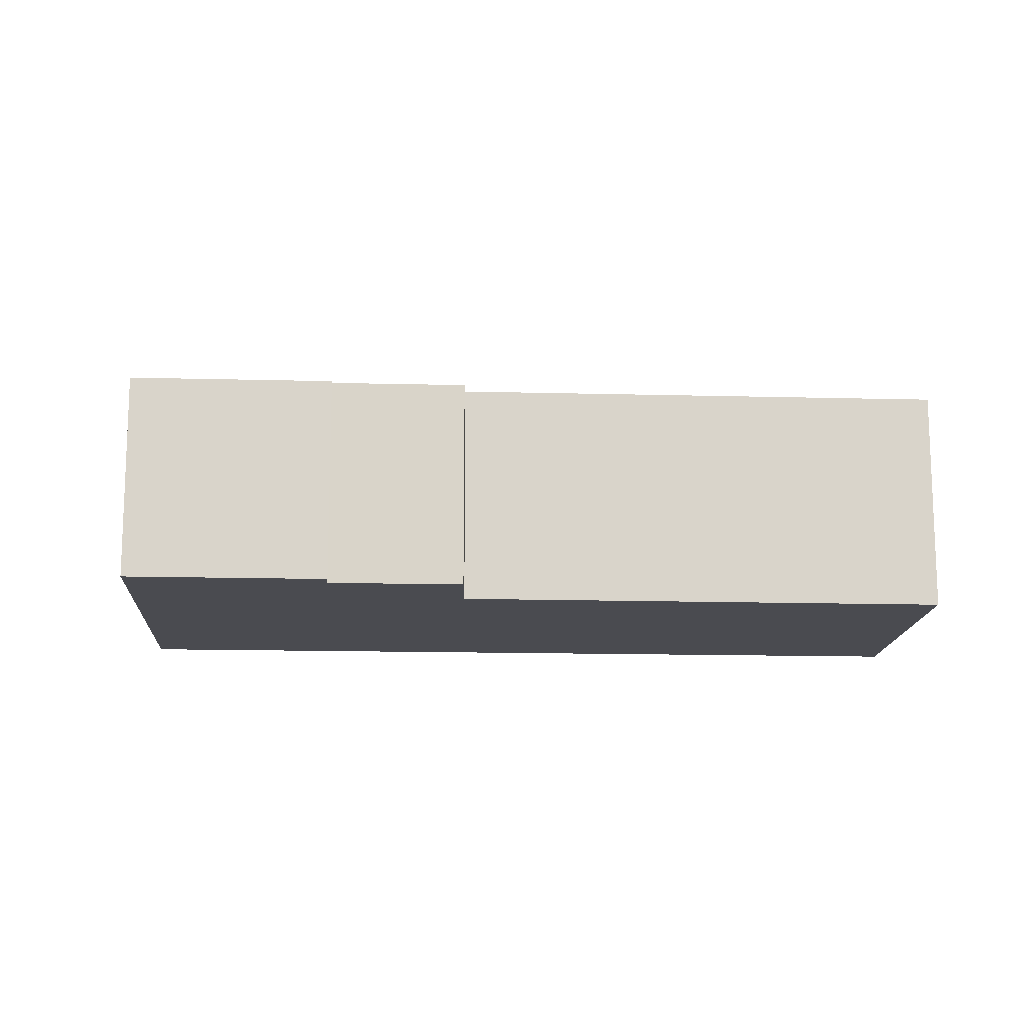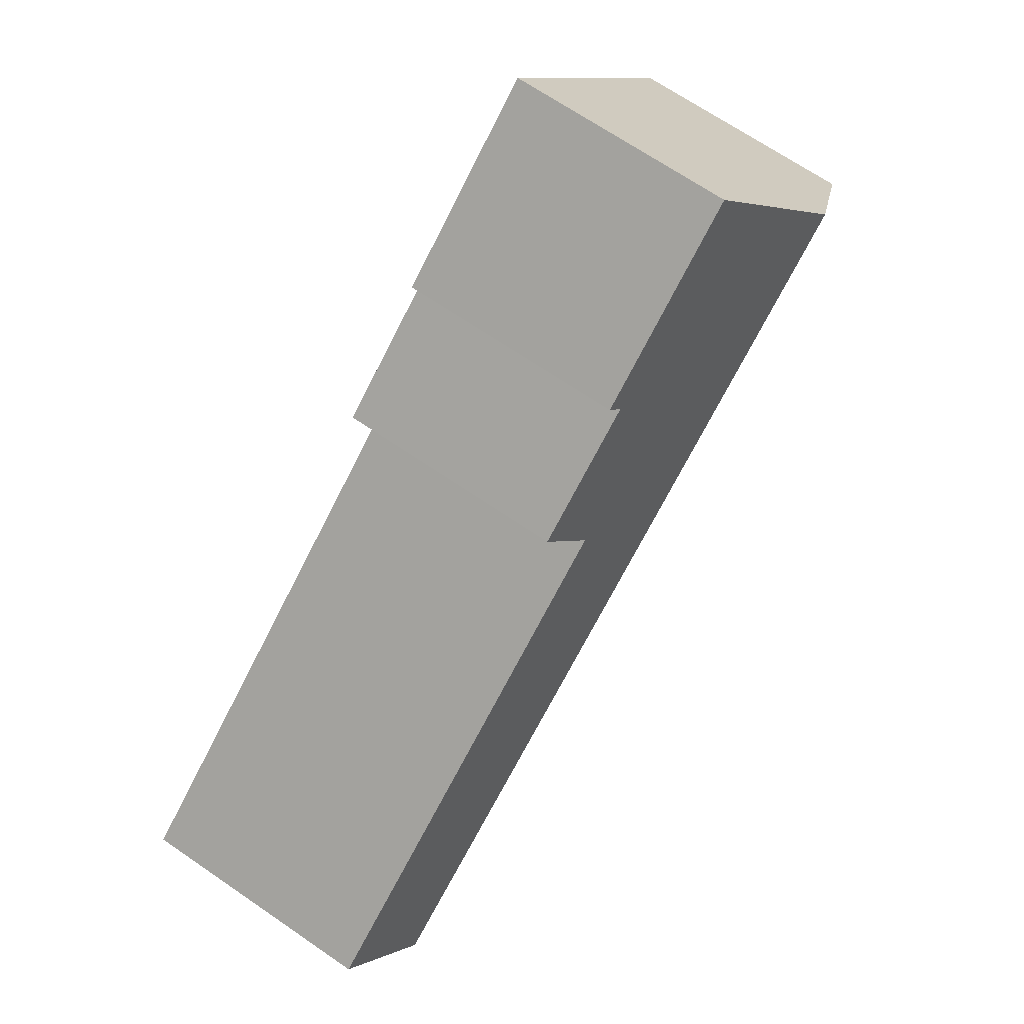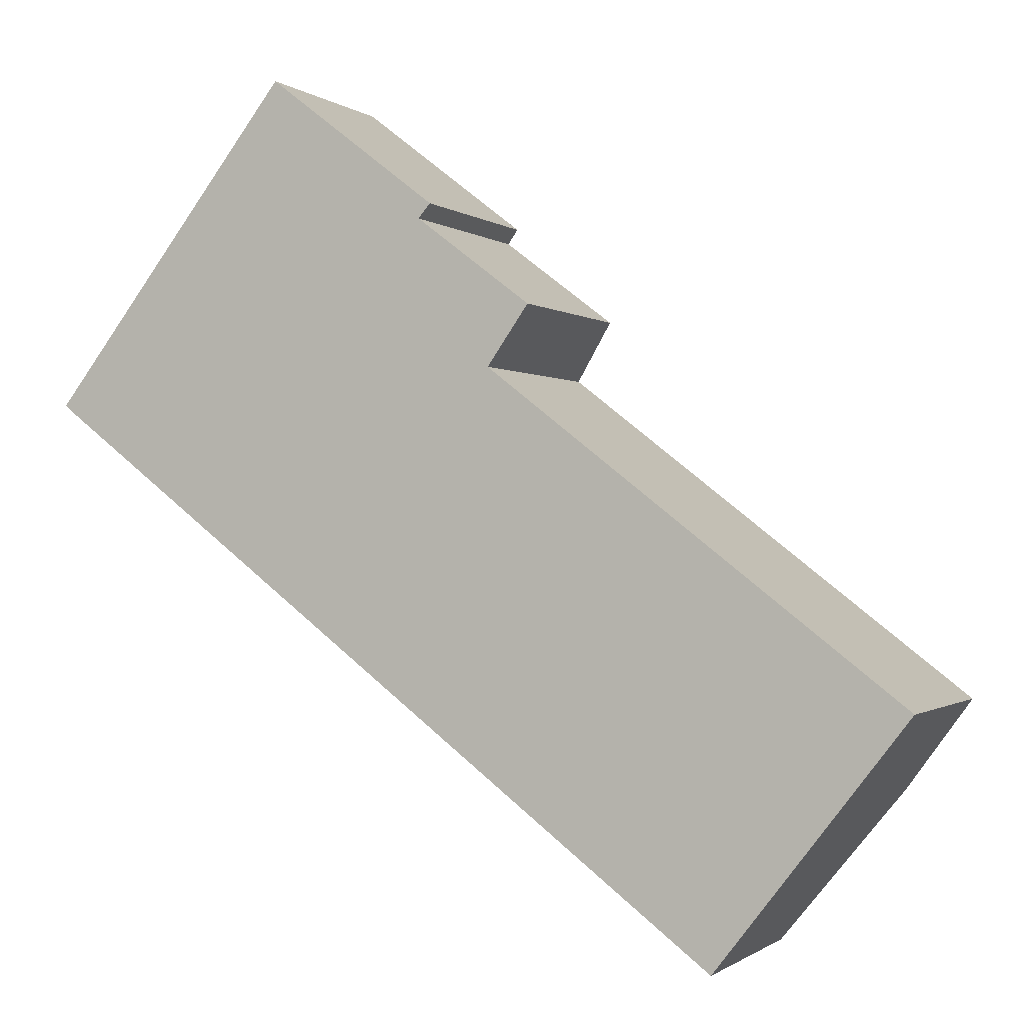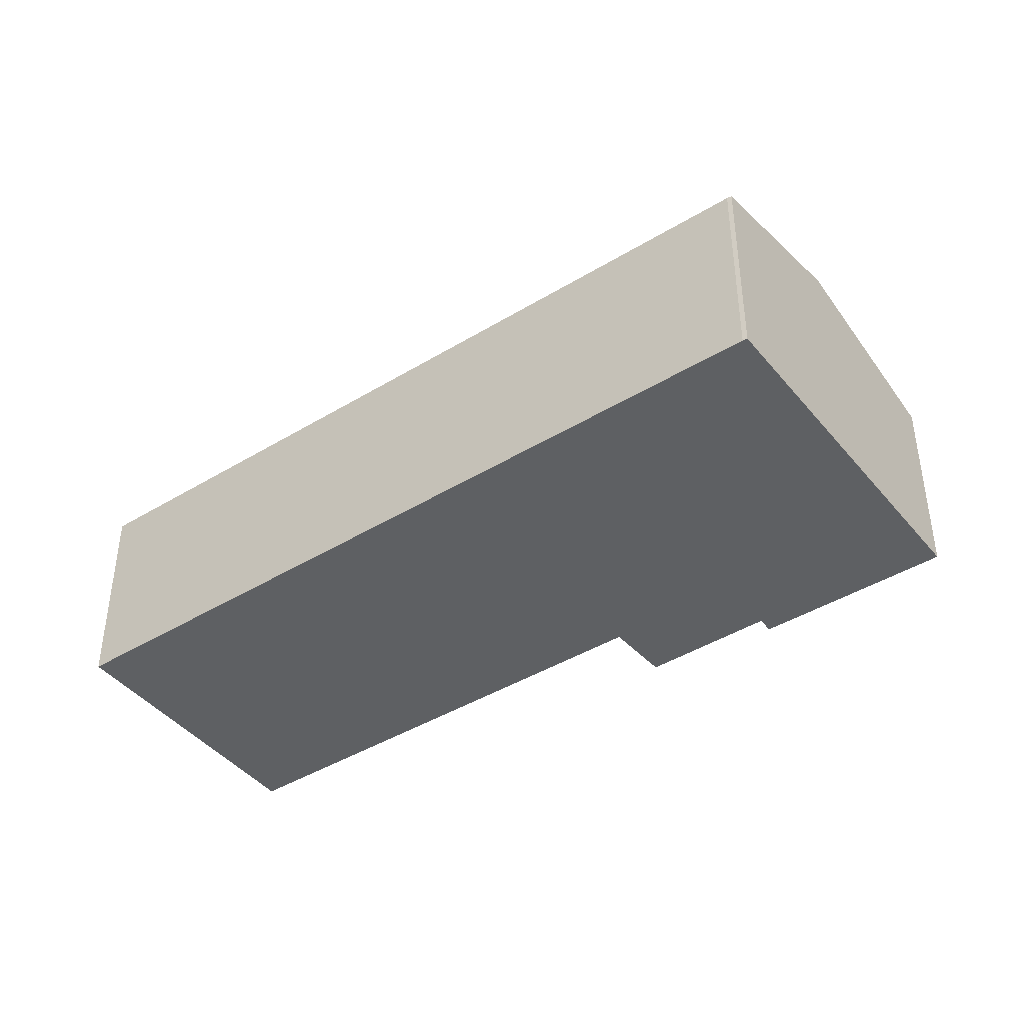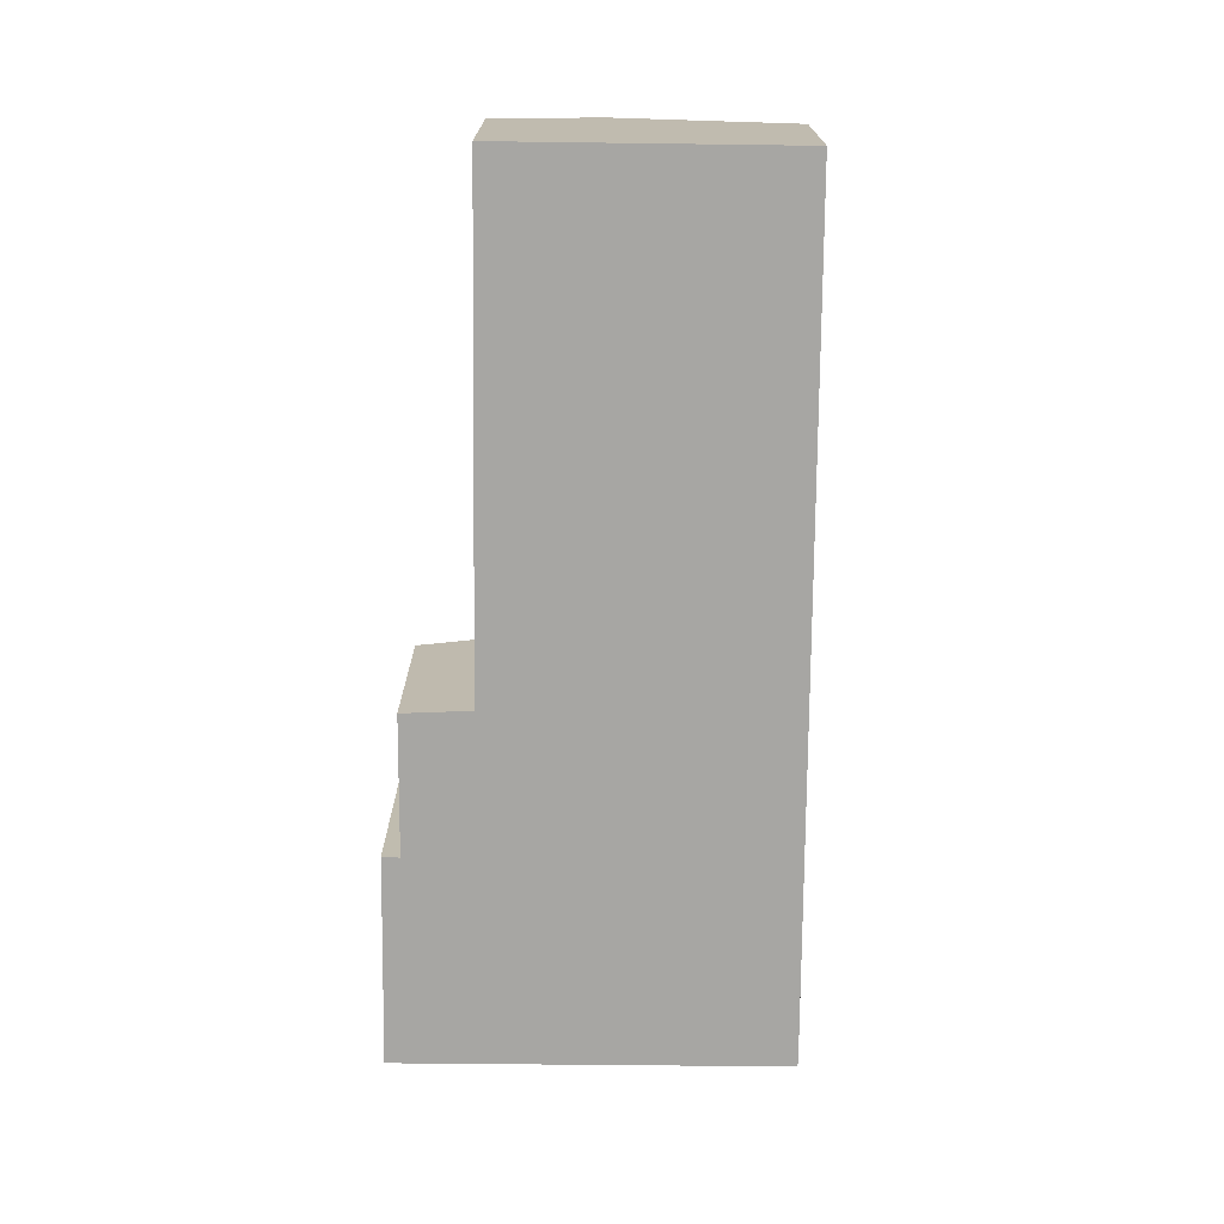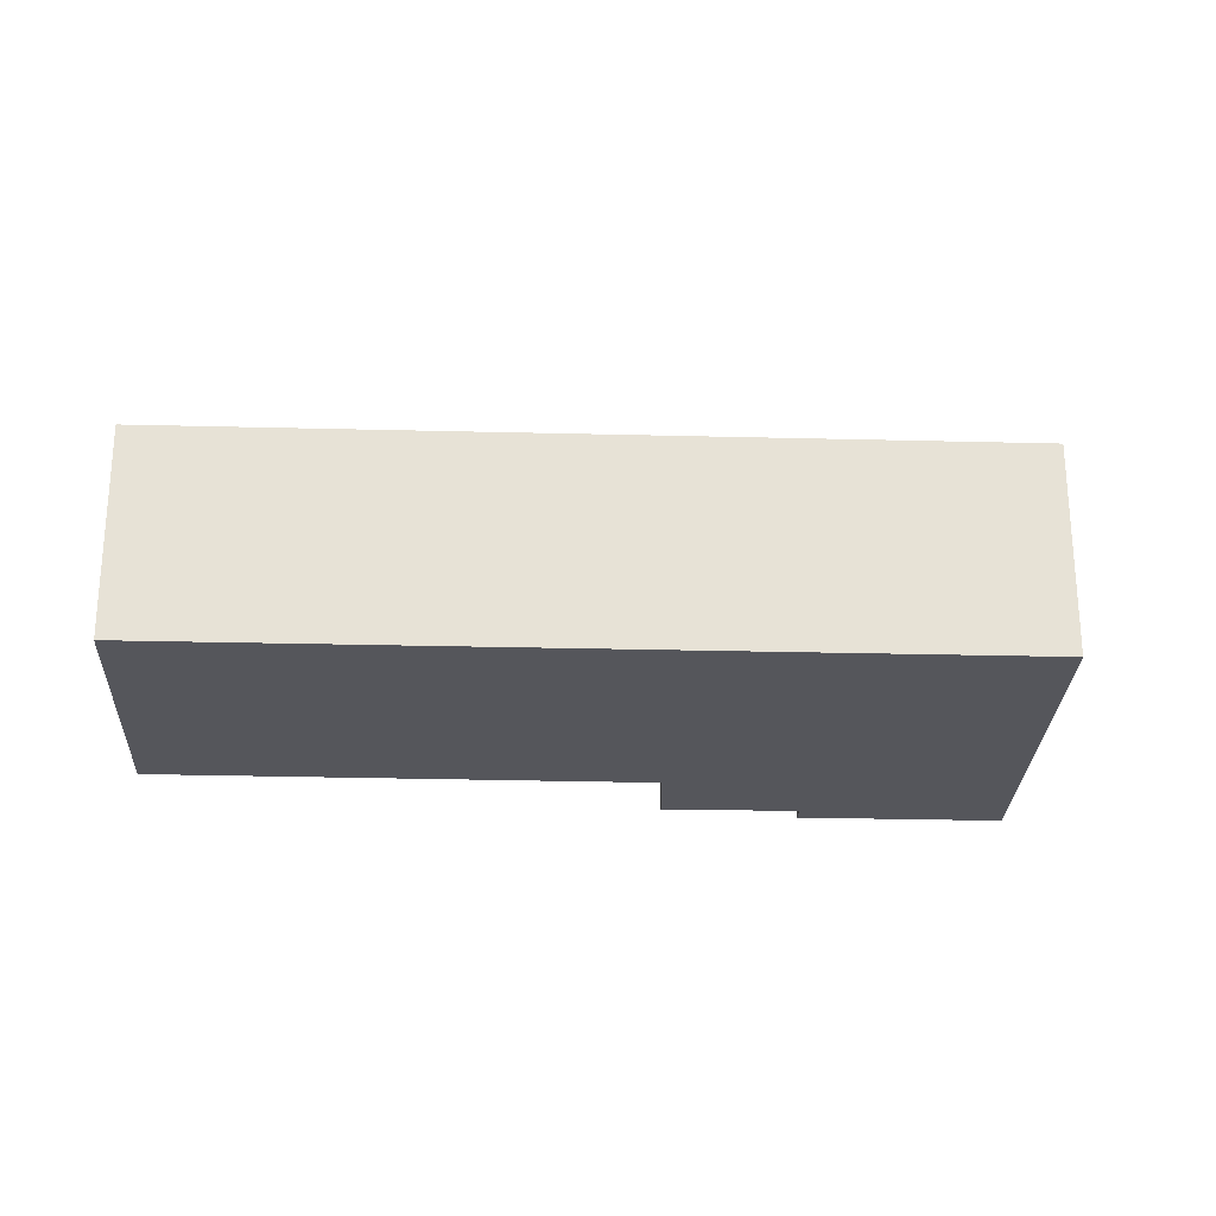
<metadata>
{"format":"obj","ext":"obj","renderer":"f3d","projection":"perspective","resolution":1024,"background":"white","views":[{"elev":-14.6,"azim":34.4,"up":"+Y"},{"elev":67.7,"azim":124.6,"up":"+Z"},{"elev":-0.7,"azim":23.1,"up":"+Z"},{"elev":-42.6,"azim":-106.4,"up":"+Y"},{"elev":-74.1,"azim":127.1,"up":"+Y"},{"elev":-26.3,"azim":-144.7,"up":"+Y"}]}
</metadata>
<code>
v  3.945 8.899 5.114
v  30.03 8.011 -9.932
v  27.57 8.899 -13.09
v  16.06 8 0.897
v  17.45 7.461 2.889
v  13.59 7.468 5.826
v  13.67 7.439 5.925
v  13.99 7.33 6.299
v  8.269 7.329 10.72
v  7.964 7.439 10.33
v  23.61 7.466 -18.19
v  0.123 7.462 -0.123
v  0 7.466 4.572e-16
v  13.59 -3.567e-16 5.826
v  13.99 -3.857e-16 6.299
v  13.67 -3.628e-16 5.925
v  16.06 -5.493e-17 0.897
v  17.45 -1.769e-16 2.889
v  30.03 6.082e-16 -9.932
v  23.61 1.114e-15 -18.19
v  27.57 8.017e-16 -13.09
v  8.269 -6.565e-16 10.72
v  0.123 7.532e-18 -0.123
v  0 0 0
v  3.945 -3.131e-16 5.114
v  7.964 -6.323e-16 10.33
g defaultobject
f 1 2 3
f 2 1 4
f 4 1 5
f 5 1 6
f 6 1 7
f 7 1 8
f 8 1 9
f 9 1 10
f 11 1 3
f 1 11 12
f 1 12 13
f 7 14 6
f 14 7 8
f 14 8 15
f 14 15 16
f 5 17 4
f 17 5 18
f 19 3 2
f 3 19 11
f 11 19 20
f 20 19 21
f 14 5 6
f 5 14 18
f 4 19 2
f 19 4 17
f 9 15 8
f 15 9 22
f 20 12 11
f 12 20 23
f 12 24 13
f 24 12 23
f 24 1 13
f 1 24 25
f 1 25 10
f 10 25 26
f 10 26 9
f 9 26 22
f 21 23 20
f 23 21 19
f 23 19 17
f 23 17 18
f 23 18 14
f 23 14 24
f 24 14 25
f 25 14 16
f 25 16 15
f 25 15 22
f 25 22 26

</code>
